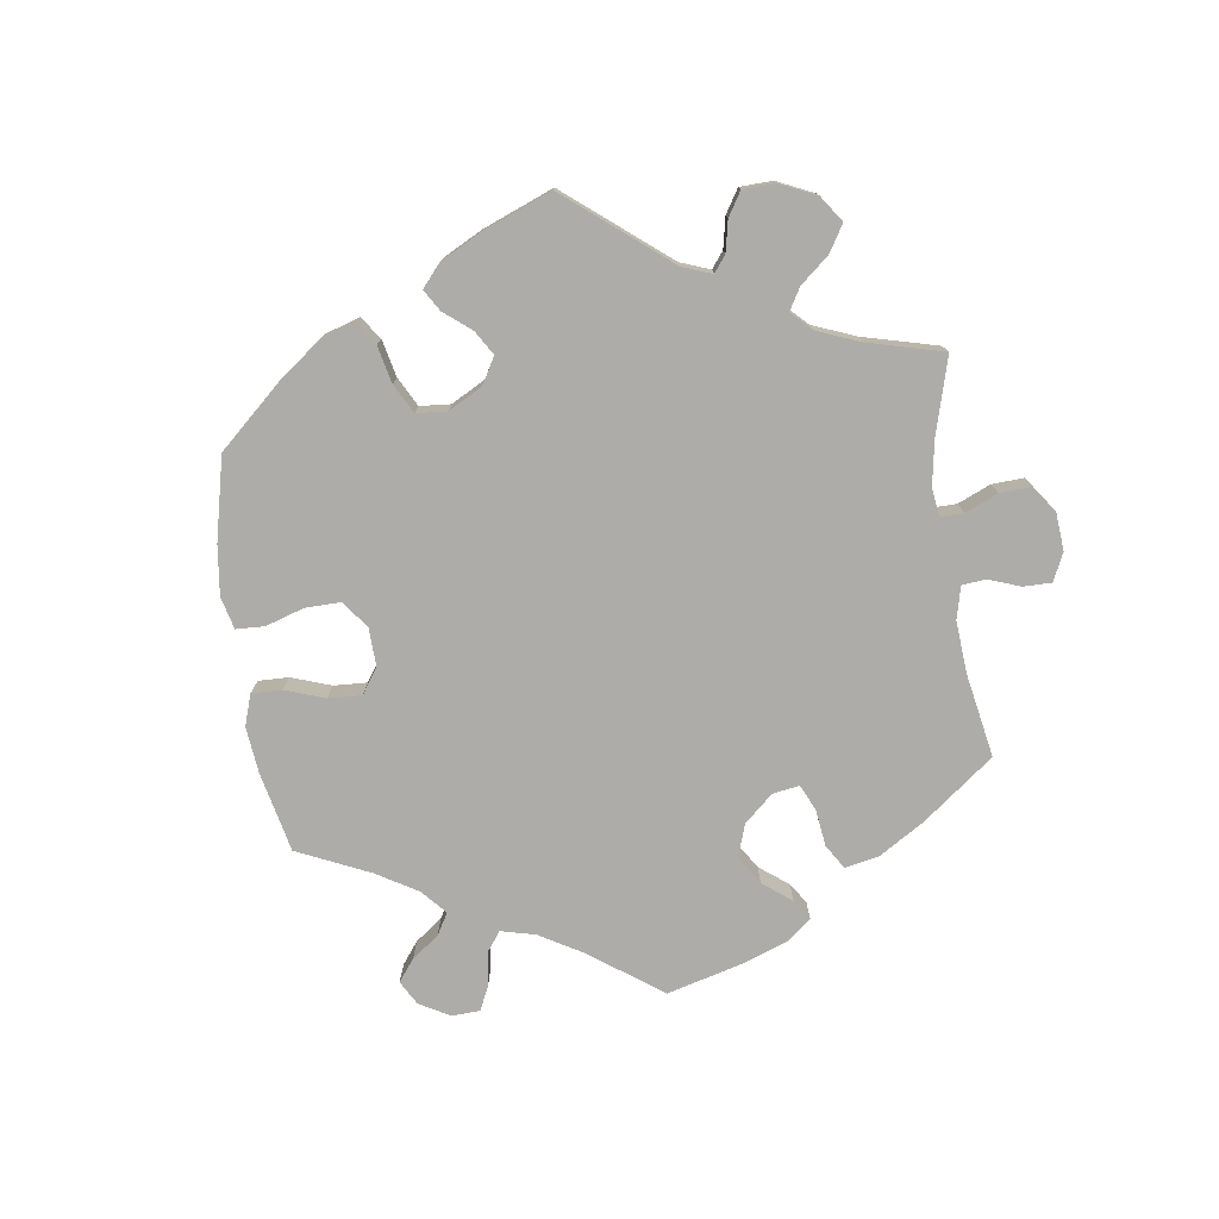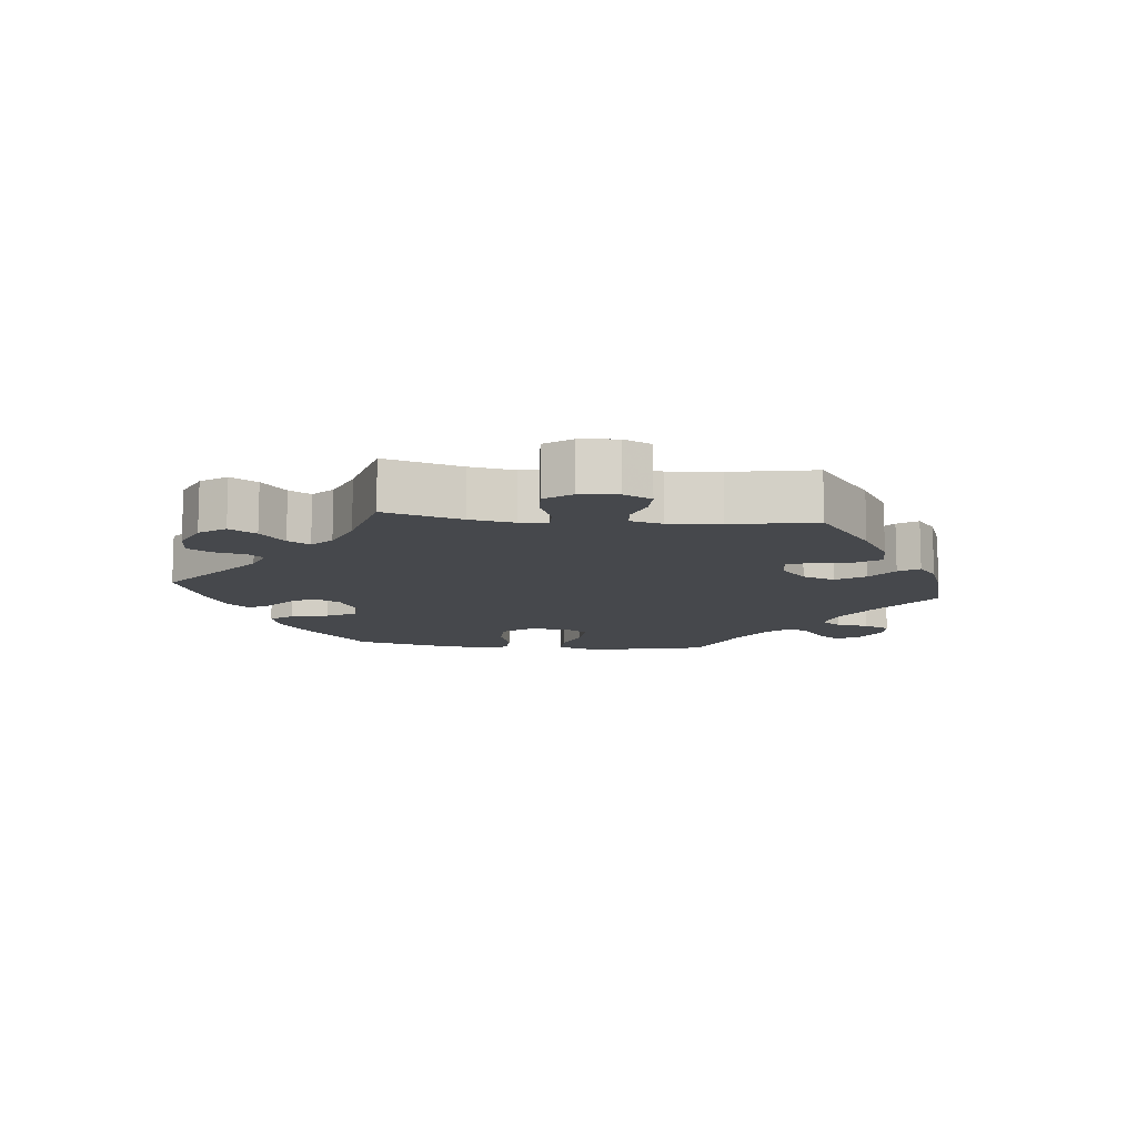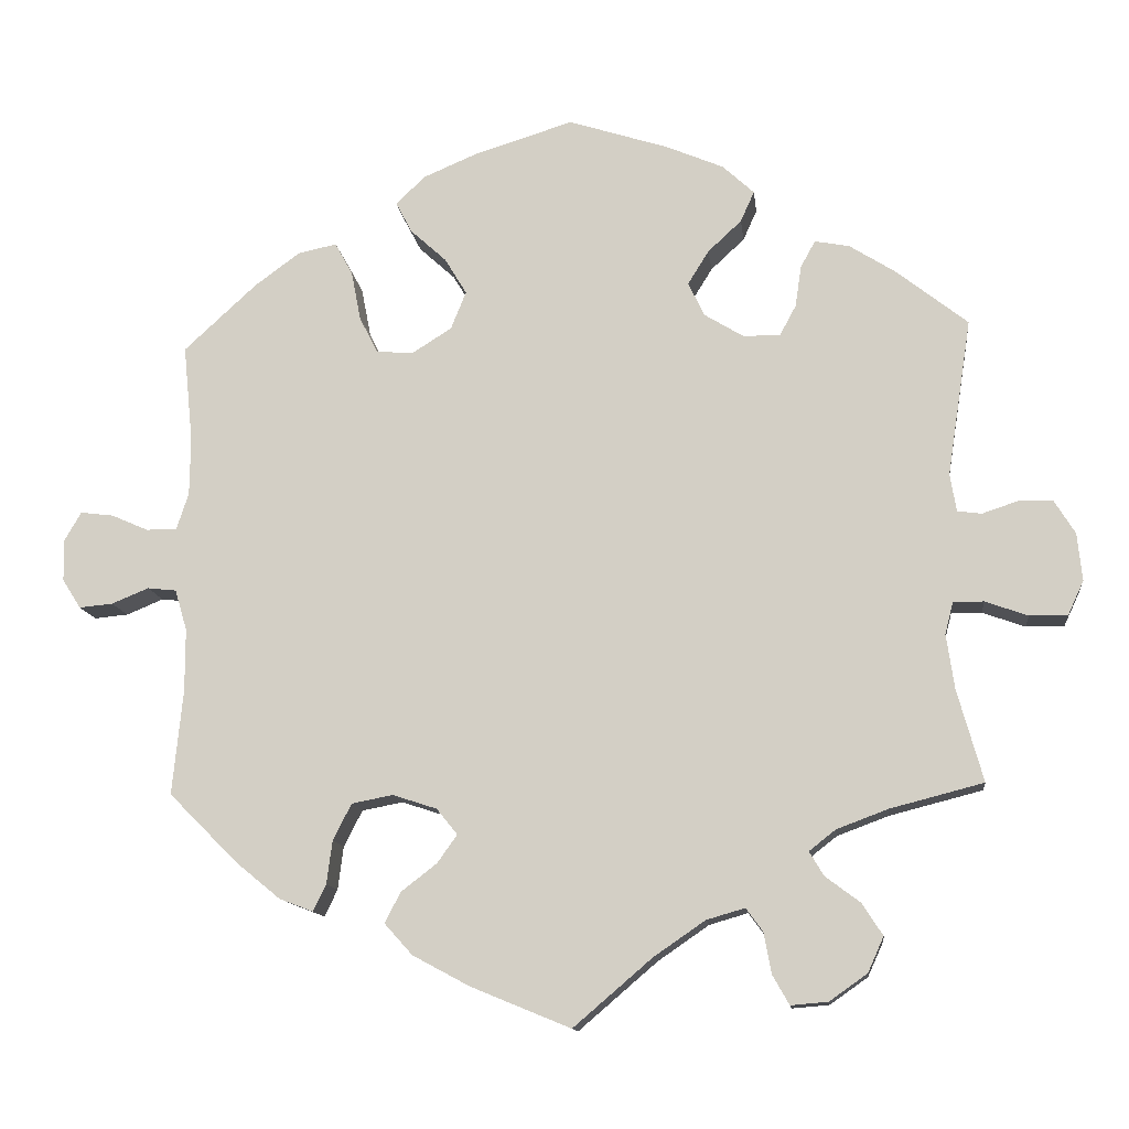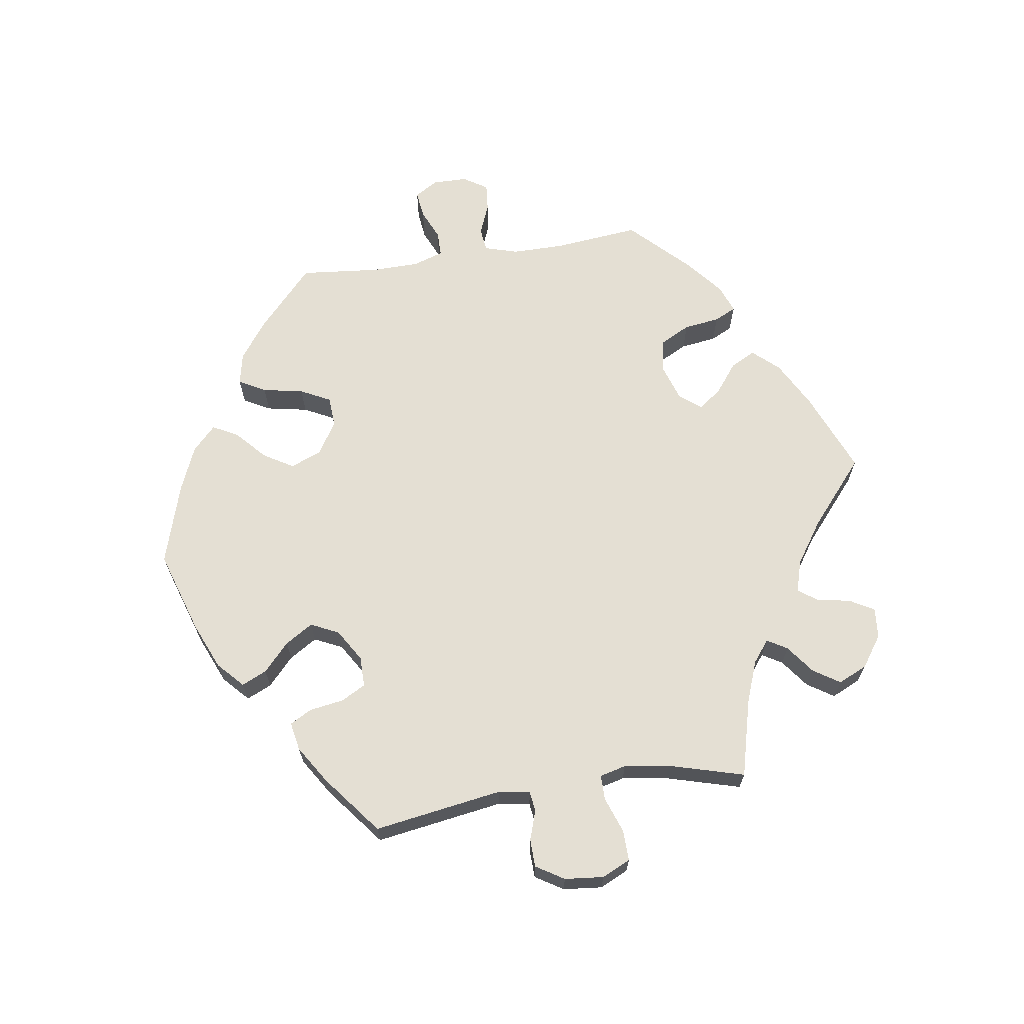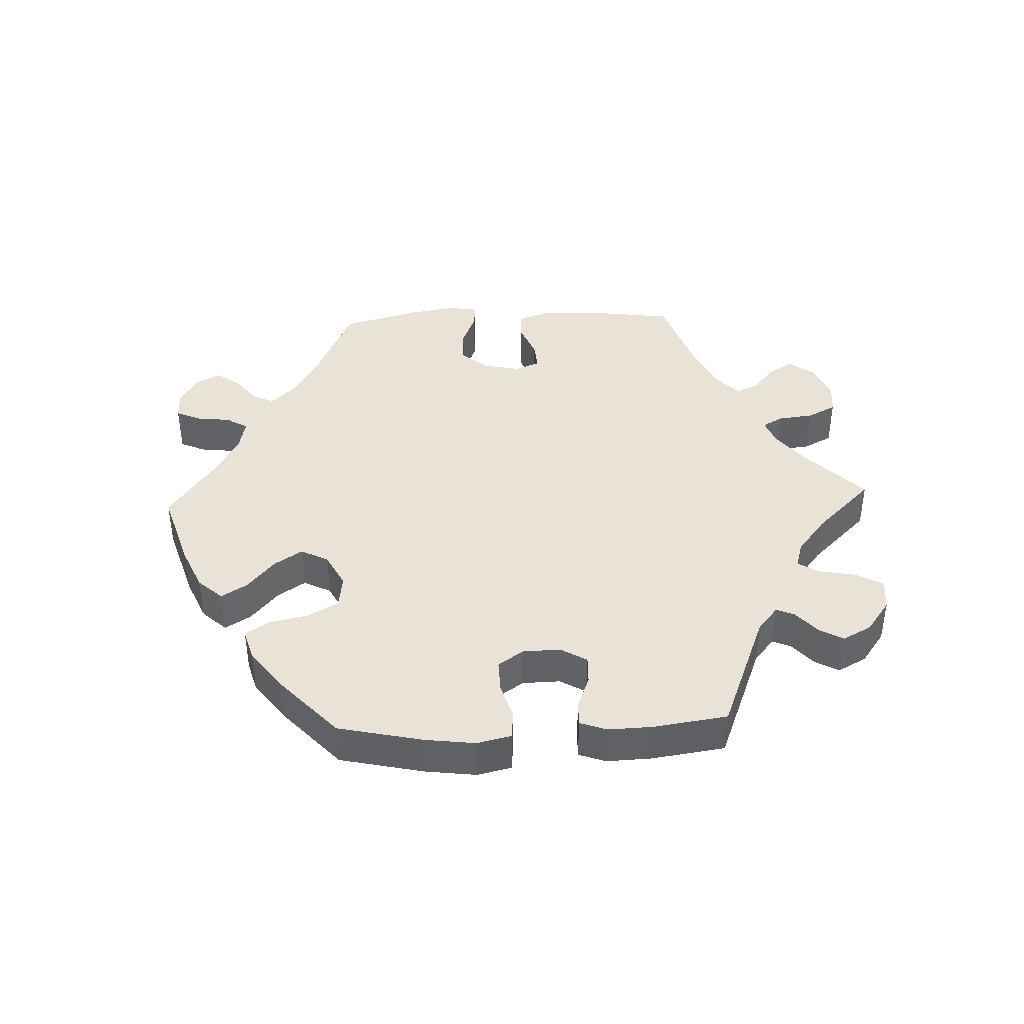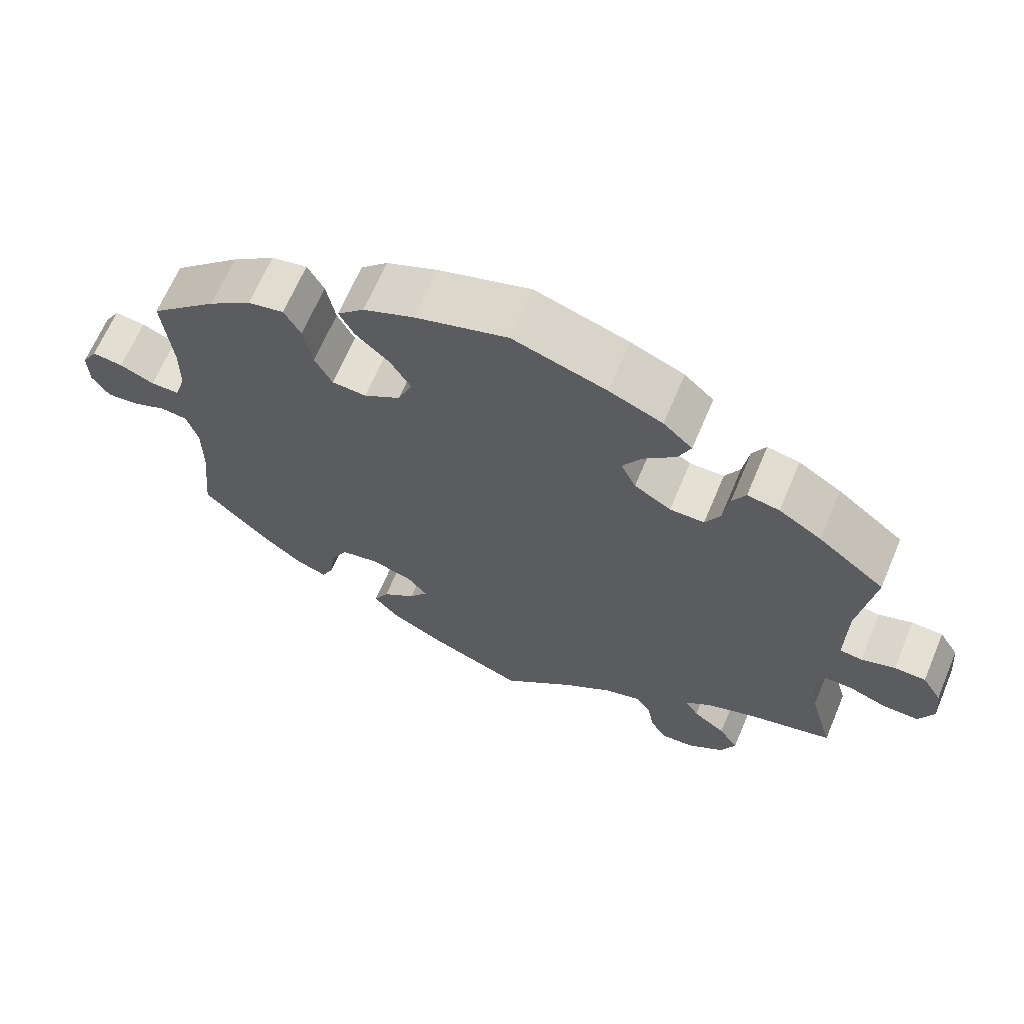
<metadata>
{"format":"obj","ext":"obj","renderer":"f3d","projection":"perspective","resolution":1024,"background":"white","views":[{"elev":-77.0,"azim":67.9,"up":"+Y"},{"elev":-11.4,"azim":143.8,"up":"+Y"},{"elev":-12.5,"azim":6.6,"up":"+Z"},{"elev":66.5,"azim":81.3,"up":"+Y"},{"elev":41.6,"azim":27.7,"up":"+Y"},{"elev":65.9,"azim":22.9,"up":"+Z"}]}
</metadata>
<code>
v -0.123 0.07 -0.527
v -0.194 0.07 -0.489
v -0.229 0.07 -0.45
v -0.209 0.07 -0.412
v -0.165 0.07 -0.378
v -0.14 0.07 -0.343
v -0.166 0.07 -0.311
v -0.221 0.07 -0.293
v -0.272 0.07 -0.303
v -0.295 0.07 -0.348
v -0.302 0.07 -0.402
v -0.318 0.07 -0.435
v -0.36 0.07 -0.419
v -0.415 0.07 -0.374
v -0.501 0.07 -0.288
v -0.488 0.07 -0.158
v -0.488 0.07 -0.08
v -0.503 0.07 -0.029
v -0.539 0.07 -0.025
v -0.585 0.07 -0.044
v -0.627 0.07 -0.048
v -0.65 0.07 -0.012
v -0.651 0.07 0.04
v -0.63 0.07 0.076
v -0.589 0.07 0.071
v -0.543 0.07 0.051
v -0.505 0.07 0.051
v -0.49 0.07 0.097
v -0.489 0.07 0.168
v -0.501 0.07 0.289
v -0.411 0.07 0.372
v -0.354 0.07 0.414
v -0.306 0.07 0.424
v -0.284 0.07 0.384
v -0.272 0.07 0.322
v -0.249 0.07 0.277
v -0.203 0.07 0.274
v -0.154 0.07 0.305
v -0.135 0.07 0.352
v -0.162 0.07 0.397
v -0.207 0.07 0.438
v -0.227 0.07 0.476
v -0.191 0.07 0.511
v -0.123 0.07 0.54
v 0 0.07 0.578
v 0.125 0.07 0.538
v 0.196 0.07 0.508
v 0.235 0.07 0.472
v 0.218 0.07 0.434
v 0.176 0.07 0.395
v 0.15 0.07 0.353
v 0.17 0.07 0.311
v 0.219 0.07 0.281
v 0.265 0.07 0.281
v 0.285 0.07 0.318
v 0.293 0.07 0.37
v 0.311 0.07 0.403
v 0.354 0.07 0.395
v 0.411 0.07 0.359
v 0.5 0.07 0.289
v 0.47 0.07 0.094
v 0.478 0.07 0.047
v 0.508 0.07 0.043
v 0.553 0.07 0.058
v 0.595 0.07 0.057
v 0.621 0.07 0.015
v 0.627 0.07 -0.044
v 0.607 0.07 -0.087
v 0.56 0.07 -0.086
v 0.507 0.07 -0.067
v 0.469 0.07 -0.067
v 0.459 0.07 -0.107
v 0.469 0.07 -0.175
v 0.501 0.07 -0.289
v 0.385 0.07 -0.319
v 0.321 0.07 -0.343
v 0.288 0.07 -0.369
v 0.306 0.07 -0.399
v 0.349 0.07 -0.431
v 0.375 0.07 -0.471
v 0.355 0.07 -0.515
v 0.308 0.07 -0.548
v 0.262 0.07 -0.552
v 0.241 0.07 -0.515
v 0.232 0.07 -0.465
v 0.211 0.07 -0.436
v 0.163 0.07 -0.45
v 0.099 0.07 -0.494
v 0.001 0.07 -0.578
v -0.123 0 -0.527
v -0.194 0 -0.489
v -0.229 0 -0.45
v -0.209 0 -0.412
v -0.165 0 -0.378
v -0.14 0 -0.343
v -0.166 0 -0.311
v -0.221 0 -0.293
v -0.272 0 -0.303
v -0.295 0 -0.348
v -0.302 0 -0.402
v -0.318 0 -0.435
v -0.36 0 -0.419
v -0.415 0 -0.374
v -0.501 0 -0.288
v -0.488 0 -0.158
v -0.488 0 -0.08
v -0.503 0 -0.029
v -0.539 0 -0.025
v -0.585 0 -0.044
v -0.627 0 -0.048
v -0.65 0 -0.012
v -0.651 0 0.04
v -0.63 0 0.076
v -0.589 0 0.071
v -0.543 0 0.051
v -0.505 0 0.051
v -0.49 0 0.097
v -0.489 0 0.168
v -0.501 0 0.289
v -0.411 0 0.372
v -0.354 0 0.414
v -0.306 0 0.424
v -0.284 0 0.384
v -0.272 0 0.322
v -0.249 0 0.277
v -0.203 0 0.274
v -0.154 0 0.305
v -0.135 0 0.352
v -0.162 0 0.397
v -0.207 0 0.438
v -0.227 0 0.476
v -0.191 0 0.511
v -0.123 0 0.54
v 0 0 0.578
v 0.125 0 0.538
v 0.196 0 0.508
v 0.235 0 0.472
v 0.218 0 0.434
v 0.176 0 0.395
v 0.15 0 0.353
v 0.17 0 0.311
v 0.219 0 0.281
v 0.265 0 0.281
v 0.285 0 0.318
v 0.293 0 0.37
v 0.311 0 0.403
v 0.354 0 0.395
v 0.411 0 0.359
v 0.5 0 0.289
v 0.47 0 0.094
v 0.478 0 0.047
v 0.508 0 0.043
v 0.553 0 0.058
v 0.595 0 0.057
v 0.621 0 0.015
v 0.627 0 -0.044
v 0.607 0 -0.087
v 0.56 0 -0.086
v 0.507 0 -0.067
v 0.469 0 -0.067
v 0.459 0 -0.107
v 0.469 0 -0.175
v 0.501 0 -0.289
v 0.385 0 -0.319
v 0.321 0 -0.343
v 0.288 0 -0.369
v 0.306 0 -0.399
v 0.349 0 -0.431
v 0.375 0 -0.471
v 0.355 0 -0.515
v 0.308 0 -0.548
v 0.262 0 -0.552
v 0.241 0 -0.515
v 0.232 0 -0.465
v 0.211 0 -0.436
v 0.163 0 -0.45
v 0.099 0 -0.494
v 0.001 0 -0.578
f 88 89 1 2
f 87 88 2 3
f 86 87 3 4
f 82 83 84 85
f 82 85 86
f 81 82 86
f 78 79 80 81
f 77 78 81 86
f 73 74 75
f 72 73 75 76
f 71 72 76 77
f 67 68 69 70
f 67 70 71
f 66 67 71
f 63 64 65 66
f 62 63 66 71
f 61 62 71 77
f 55 56 57 58
f 54 55 58 59
f 47 48 49 50
f 47 50 51
f 46 47 51
f 45 46 51
f 44 45 51 52
f 40 41 42 43
f 39 40 43 44
f 32 33 34 35
f 32 35 36
f 29 30 31 32
f 28 29 32 36
f 27 28 36 37
f 23 24 25 26
f 23 26 27
f 22 23 27
f 19 20 21 22
f 18 19 22 27
f 17 18 27 37
f 13 14 15 16
f 10 11 12 13
f 9 10 13 16
f 8 9 16 17
f 77 86 4 5
f 61 77 5 6
f 54 59 60 61
f 53 54 61 6
f 52 53 6 7
f 39 44 52 7
f 38 39 7 8
f 8 17 37 38
f 91 90 178 177
f 92 91 177 176
f 93 92 176 175
f 174 173 172 171
f 175 174 171
f 175 171 170
f 170 169 168 167
f 175 170 167 166
f 164 163 162
f 165 164 162 161
f 166 165 161 160
f 159 158 157 156
f 160 159 156
f 160 156 155
f 155 154 153 152
f 160 155 152 151
f 166 160 151 150
f 147 146 145 144
f 148 147 144 143
f 139 138 137 136
f 140 139 136
f 140 136 135
f 140 135 134
f 141 140 134 133
f 132 131 130 129
f 133 132 129 128
f 124 123 122 121
f 125 124 121
f 121 120 119 118
f 125 121 118 117
f 126 125 117 116
f 115 114 113 112
f 116 115 112
f 116 112 111
f 111 110 109 108
f 116 111 108 107
f 126 116 107 106
f 105 104 103 102
f 102 101 100 99
f 105 102 99 98
f 106 105 98 97
f 94 93 175 166
f 95 94 166 150
f 150 149 148 143
f 95 150 143 142
f 96 95 142 141
f 96 141 133 128
f 97 96 128 127
f 127 126 106 97
f 1 90 91 2
f 2 91 92 3
f 3 92 93 4
f 4 93 94 5
f 5 94 95 6
f 6 95 96 7
f 7 96 97 8
f 8 97 98 9
f 9 98 99 10
f 10 99 100 11
f 11 100 101 12
f 12 101 102 13
f 13 102 103 14
f 14 103 104 15
f 15 104 105 16
f 16 105 106 17
f 17 106 107 18
f 18 107 108 19
f 19 108 109 20
f 20 109 110 21
f 21 110 111 22
f 22 111 112 23
f 23 112 113 24
f 24 113 114 25
f 25 114 115 26
f 26 115 116 27
f 27 116 117 28
f 28 117 118 29
f 29 118 119 30
f 30 119 120 31
f 31 120 121 32
f 32 121 122 33
f 33 122 123 34
f 34 123 124 35
f 35 124 125 36
f 36 125 126 37
f 37 126 127 38
f 38 127 128 39
f 39 128 129 40
f 40 129 130 41
f 41 130 131 42
f 42 131 132 43
f 43 132 133 44
f 44 133 134 45
f 45 134 135 46
f 46 135 136 47
f 47 136 137 48
f 48 137 138 49
f 49 138 139 50
f 50 139 140 51
f 51 140 141 52
f 52 141 142 53
f 53 142 143 54
f 54 143 144 55
f 55 144 145 56
f 56 145 146 57
f 57 146 147 58
f 58 147 148 59
f 59 148 149 60
f 60 149 150 61
f 61 150 151 62
f 62 151 152 63
f 63 152 153 64
f 64 153 154 65
f 65 154 155 66
f 66 155 156 67
f 67 156 157 68
f 68 157 158 69
f 69 158 159 70
f 70 159 160 71
f 71 160 161 72
f 72 161 162 73
f 73 162 163 74
f 74 163 164 75
f 75 164 165 76
f 76 165 166 77
f 77 166 167 78
f 78 167 168 79
f 79 168 169 80
f 80 169 170 81
f 81 170 171 82
f 82 171 172 83
f 83 172 173 84
f 84 173 174 85
f 85 174 175 86
f 86 175 176 87
f 87 176 177 88
f 88 177 178 89
f 89 178 90 1

</code>
